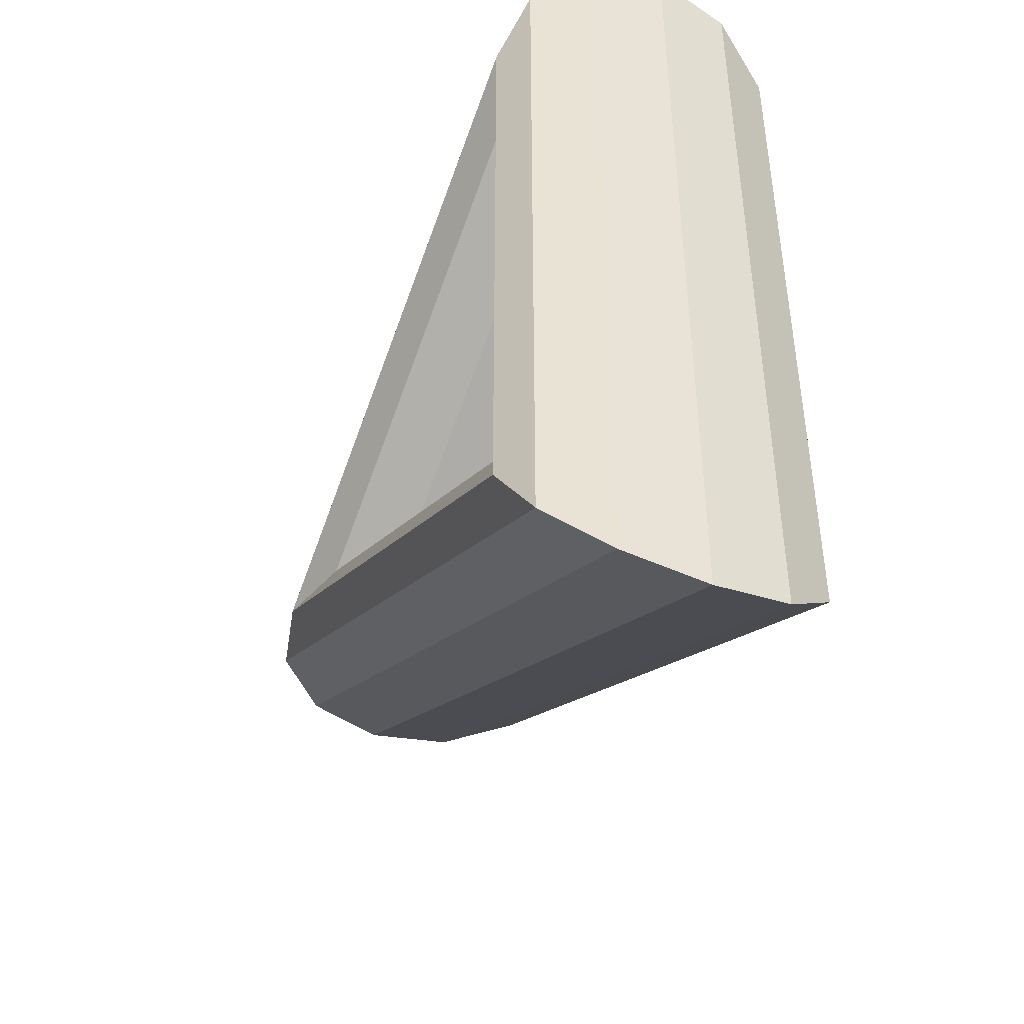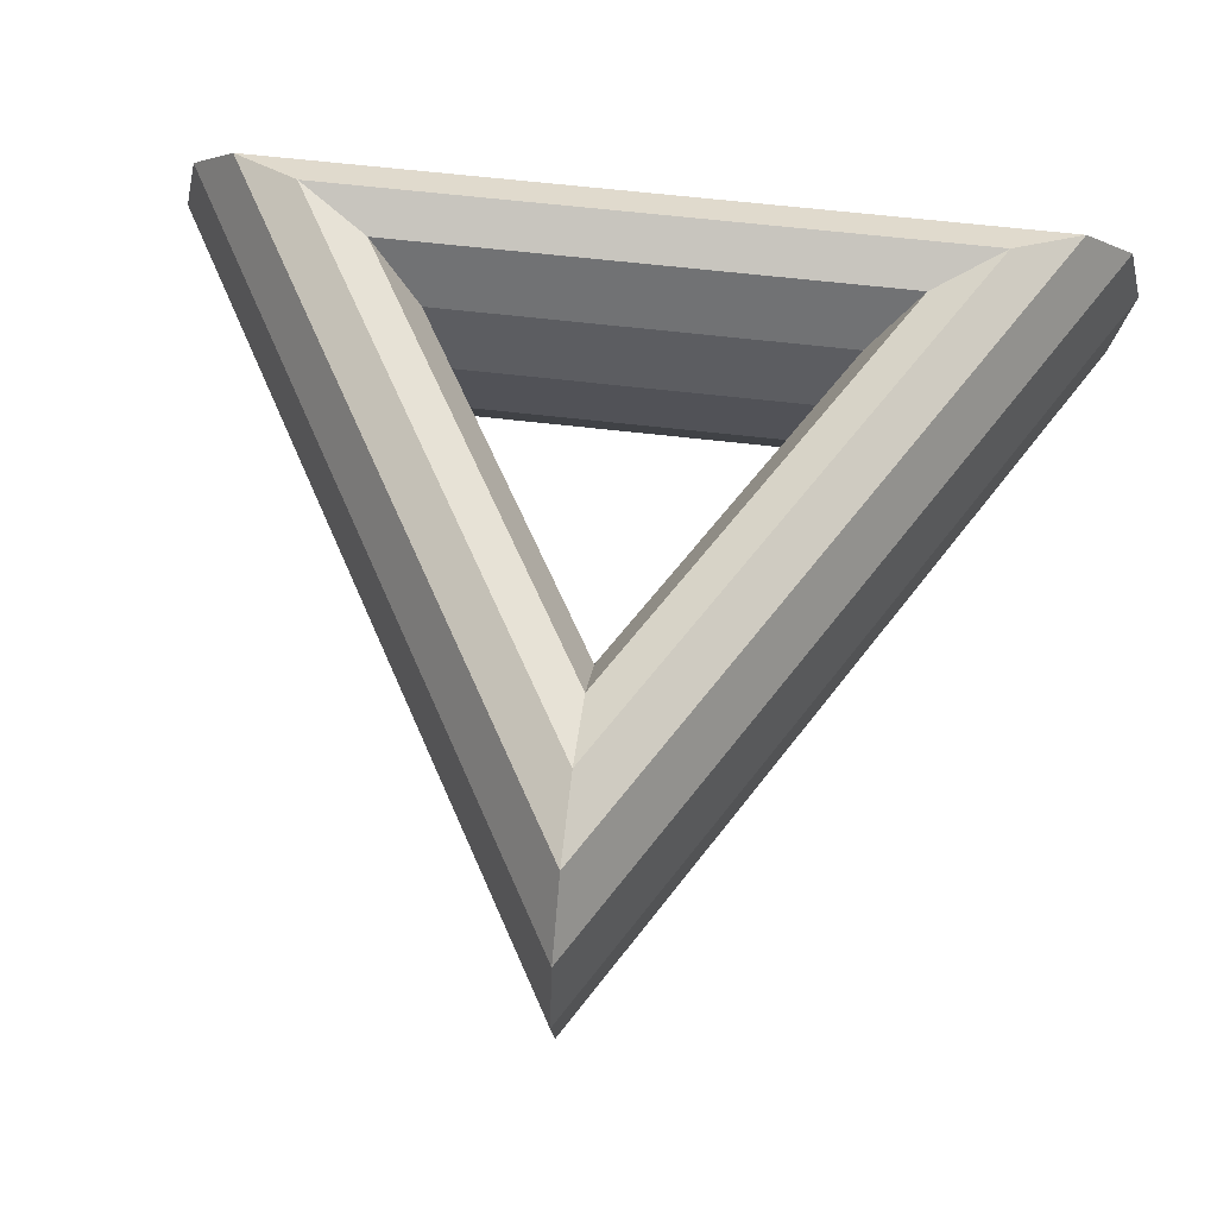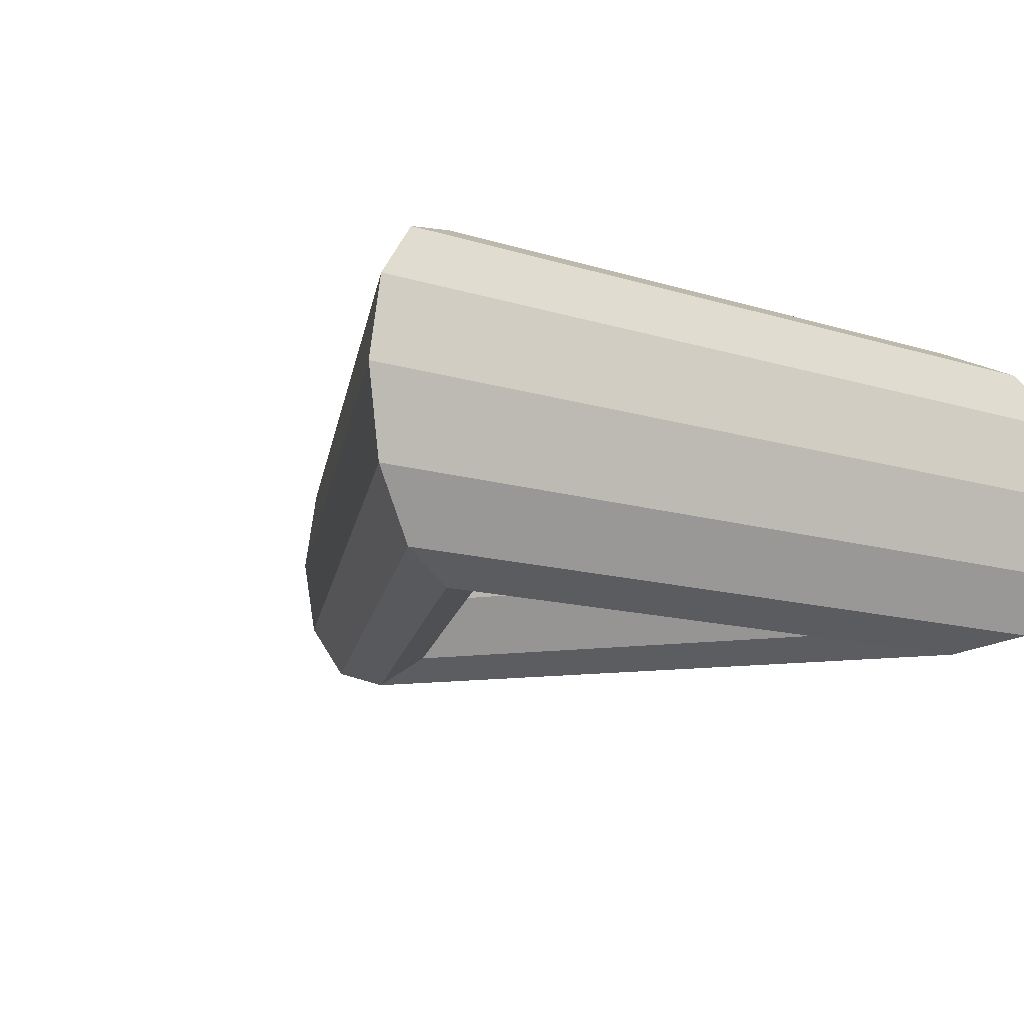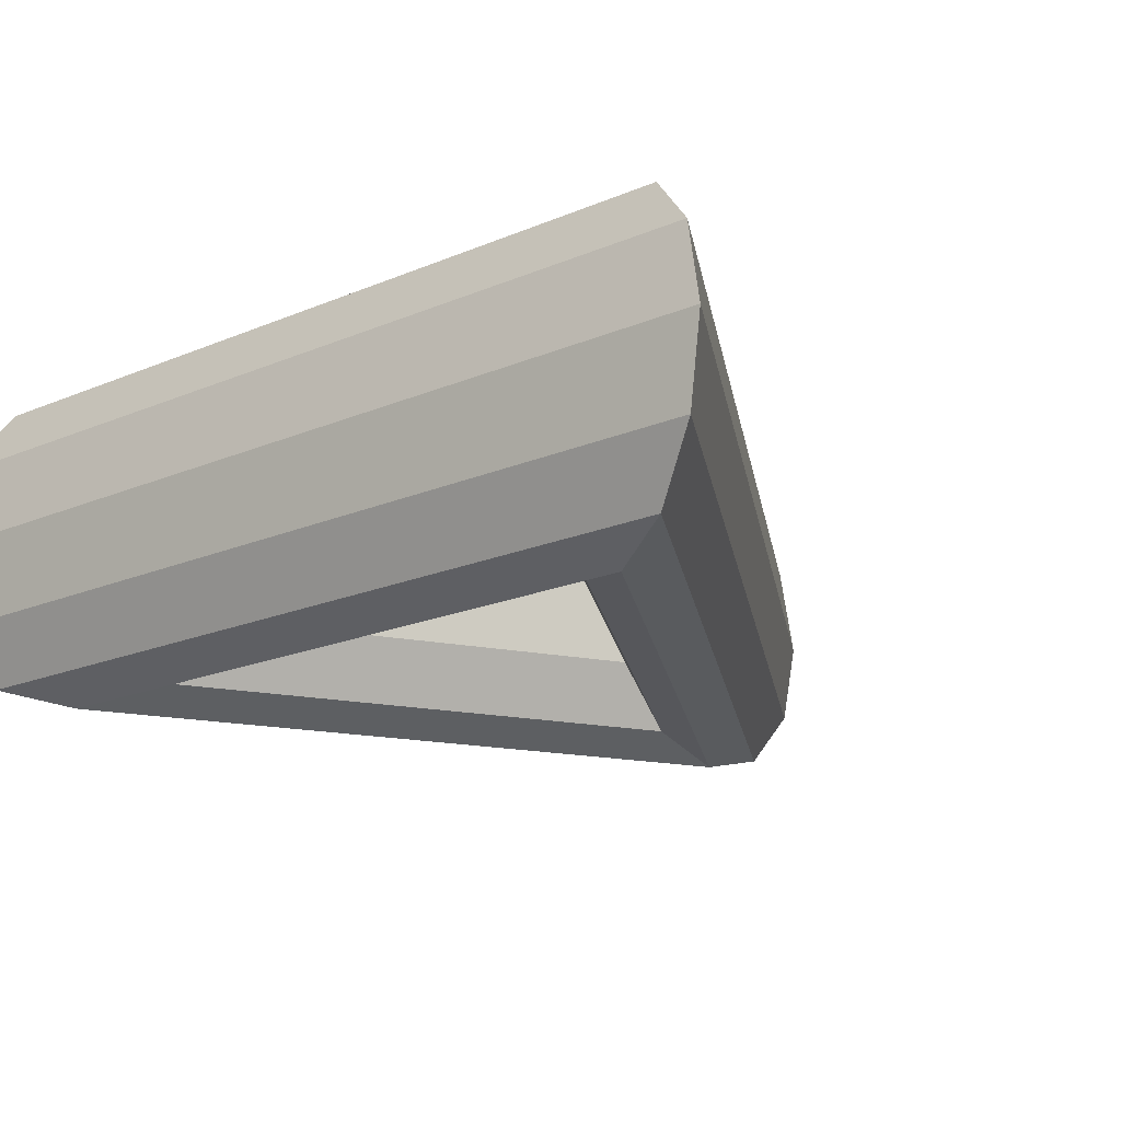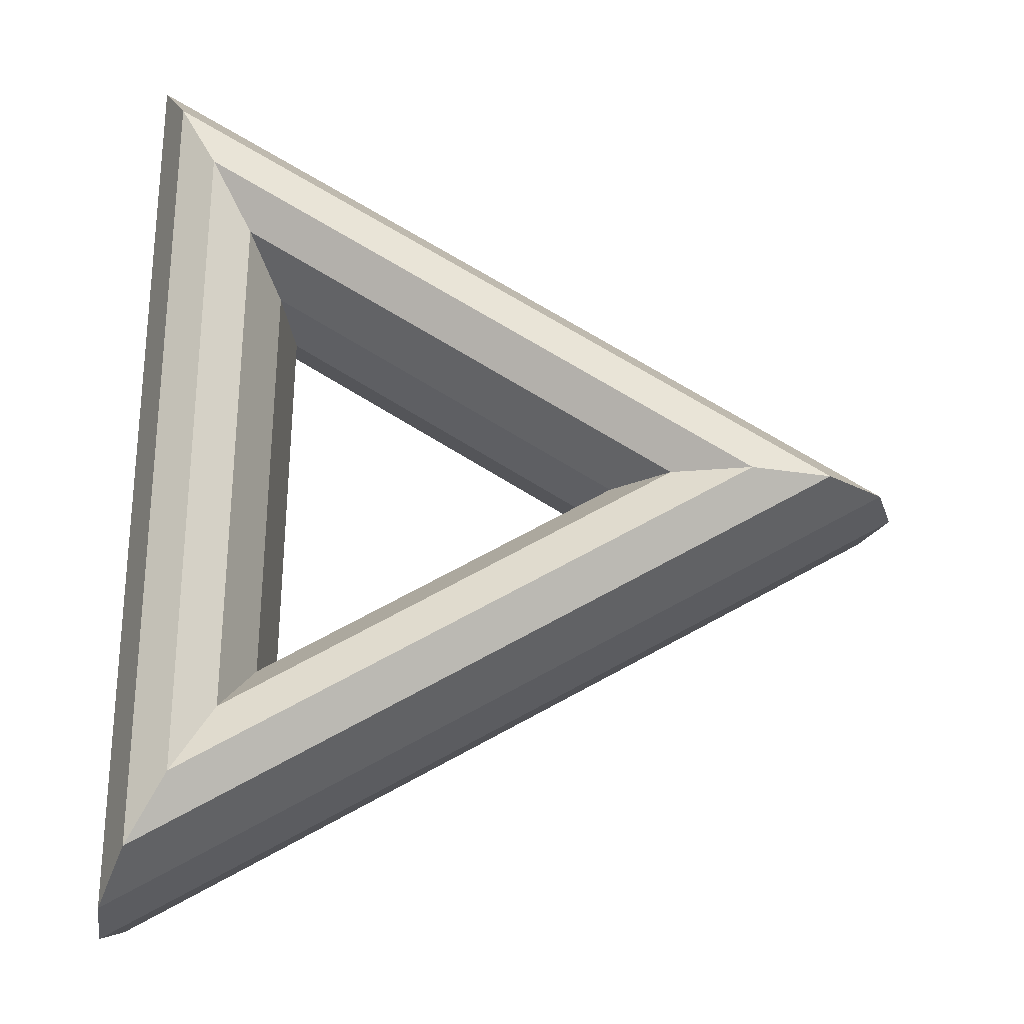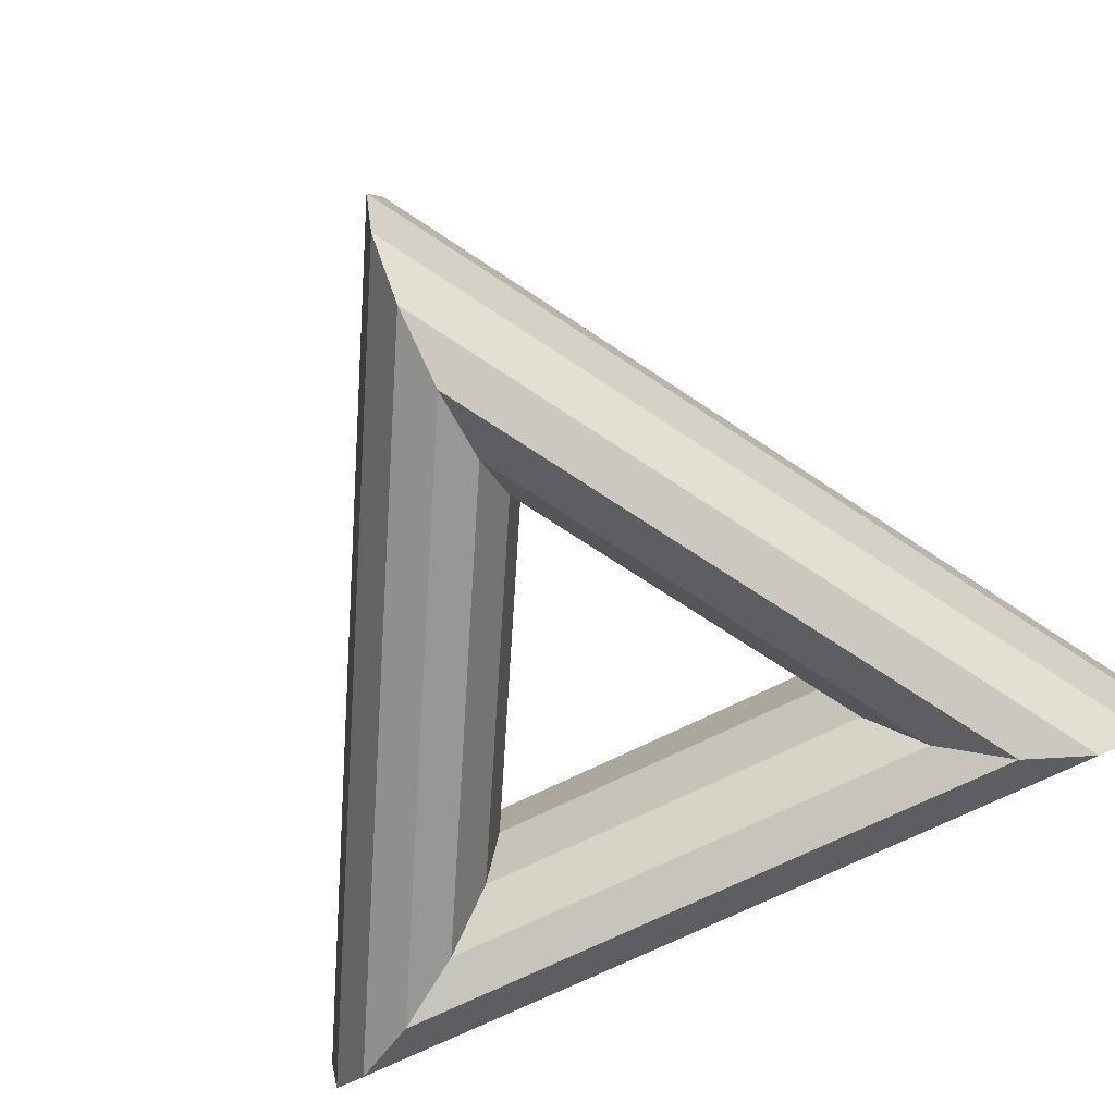
<metadata>
{"format":"obj","ext":"obj","renderer":"f3d","projection":"perspective","resolution":1024,"background":"white","views":[{"elev":-45.9,"azim":-114.0,"up":"+Z"},{"elev":60.5,"azim":96.9,"up":"+Y"},{"elev":-11.8,"azim":-128.2,"up":"+Y"},{"elev":-18.5,"azim":-50.7,"up":"+Y"},{"elev":71.4,"azim":1.6,"up":"+Y"},{"elev":-70.4,"azim":116.3,"up":"+Y"}]}
</metadata>
<code>
o Torus.002
v 3.685 0.962 0.1822
v 3.627 1.177 0.1822
v 3.47 1.334 0.1822
v 3.255 1.392 0.1822
v 3.04 1.334 0.1822
v 2.882 1.177 0.1822
v 2.825 0.962 0.1822
v 2.882 0.747 0.1822
v 3.04 0.5896 0.1822
v 3.255 0.532 0.1822
v 3.47 0.5896 0.1822
v 3.627 0.747 0.1822
v 1.54 0.962 -1.056
v 1.568 1.177 -1.006
v 1.647 1.334 -0.87
v 1.755 1.392 -0.6838
v 1.862 1.334 -0.4976
v 1.941 1.177 -0.3613
v 1.97 0.962 -0.3114
v 1.941 0.747 -0.3613
v 1.862 0.5896 -0.4976
v 1.755 0.532 -0.6838
v 1.647 0.5896 -0.87
v 1.568 0.747 -1.006
v 1.54 0.962 1.421
v 1.568 1.177 1.371
v 1.647 1.334 1.234
v 1.755 1.392 1.048
v 1.862 1.334 0.8621
v 1.941 1.177 0.7258
v 1.97 0.962 0.6759
v 1.941 0.747 0.7258
v 1.862 0.5896 0.8621
v 1.755 0.532 1.048
v 1.647 0.5896 1.234
v 1.568 0.747 1.371
f 13 2 1
f 2 15 3
f 15 4 3
f 16 5 4
f 17 6 5
f 18 7 6
f 19 8 7
f 20 9 8
f 9 22 10
f 22 11 10
f 23 12 11
f 24 1 12
f 25 14 13
f 26 15 14
f 27 16 15
f 28 17 16
f 29 18 17
f 30 19 18
f 31 20 19
f 32 21 20
f 33 22 21
f 22 35 23
f 23 36 24
f 36 13 24
f 1 26 25
f 2 27 26
f 3 28 27
f 4 29 28
f 5 30 29
f 6 31 30
f 7 32 31
f 8 33 32
f 33 10 34
f 34 11 35
f 35 12 36
f 12 25 36
f 13 14 2
f 2 14 15
f 15 16 4
f 16 17 5
f 17 18 6
f 18 19 7
f 19 20 8
f 20 21 9
f 9 21 22
f 22 23 11
f 23 24 12
f 24 13 1
f 25 26 14
f 26 27 15
f 27 28 16
f 28 29 17
f 29 30 18
f 30 31 19
f 31 32 20
f 32 33 21
f 33 34 22
f 22 34 35
f 23 35 36
f 36 25 13
f 1 2 26
f 2 3 27
f 3 4 28
f 4 5 29
f 5 6 30
f 6 7 31
f 7 8 32
f 8 9 33
f 33 9 10
f 34 10 11
f 35 11 12
f 12 1 25

</code>
